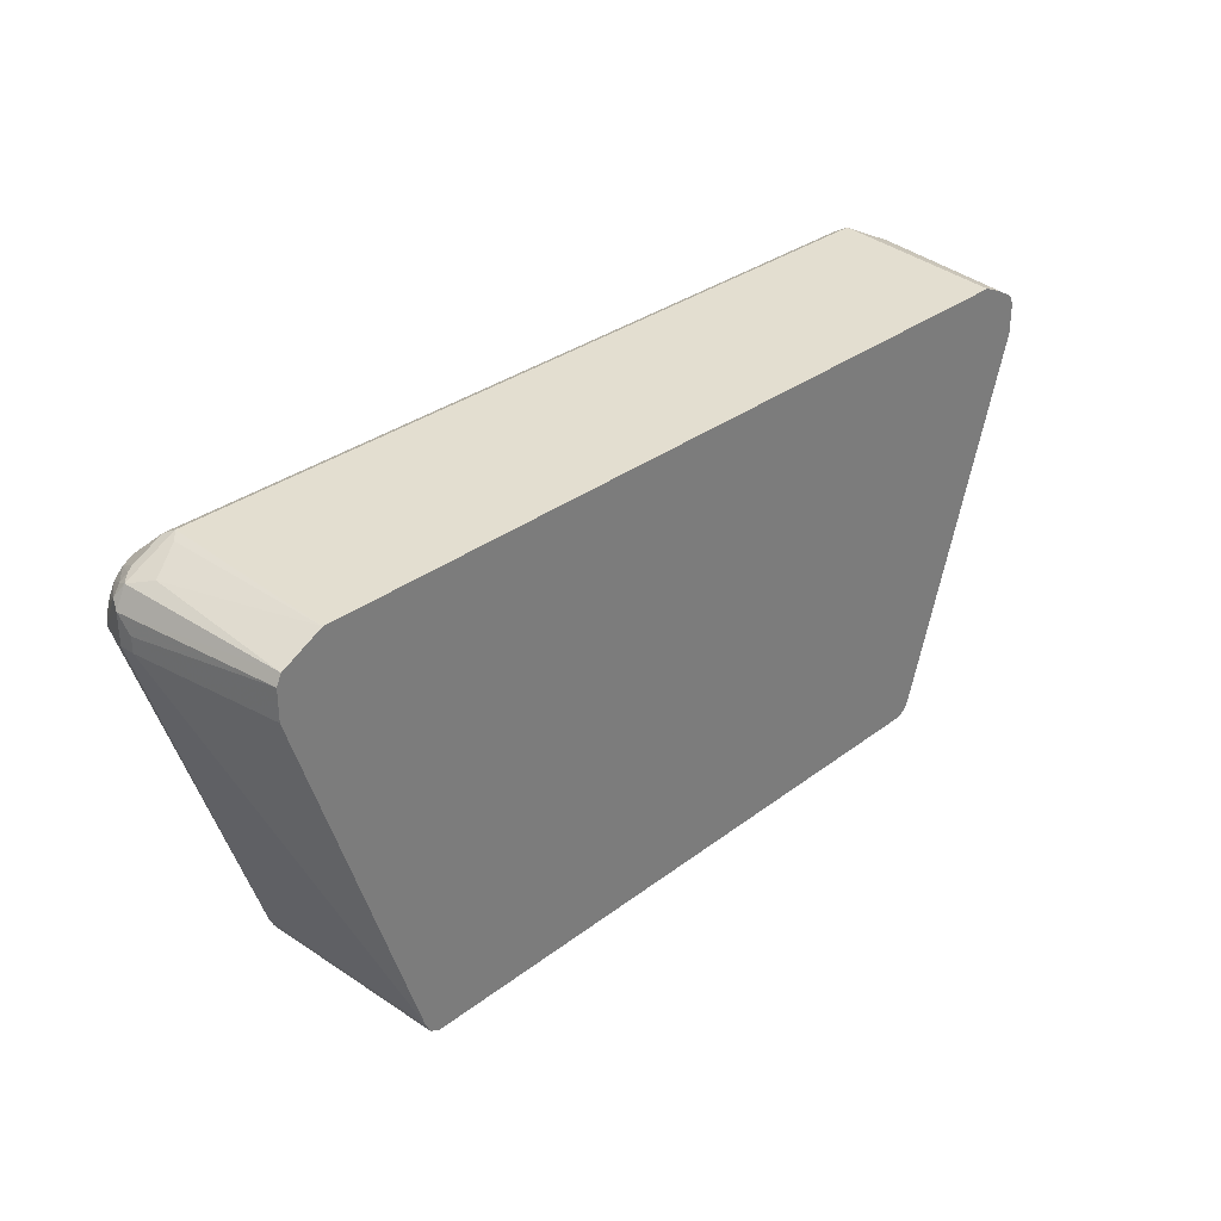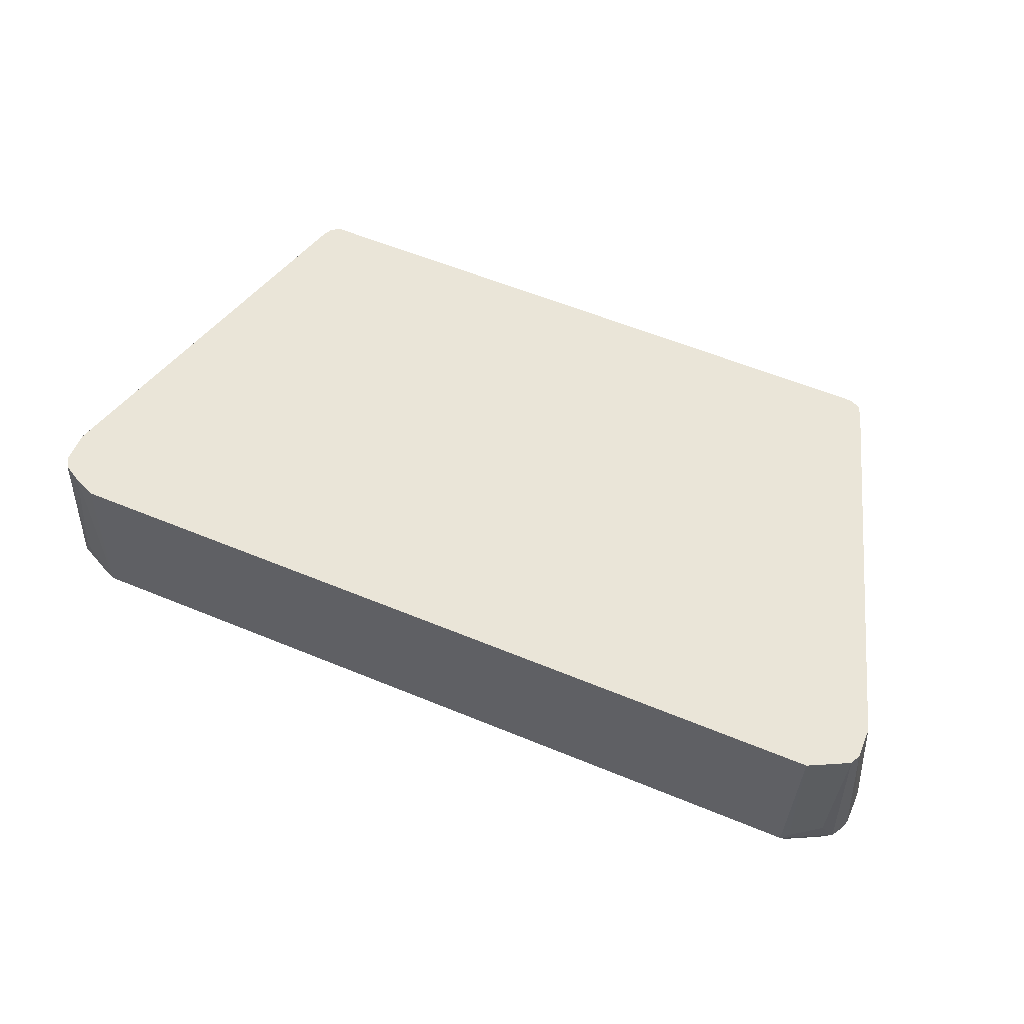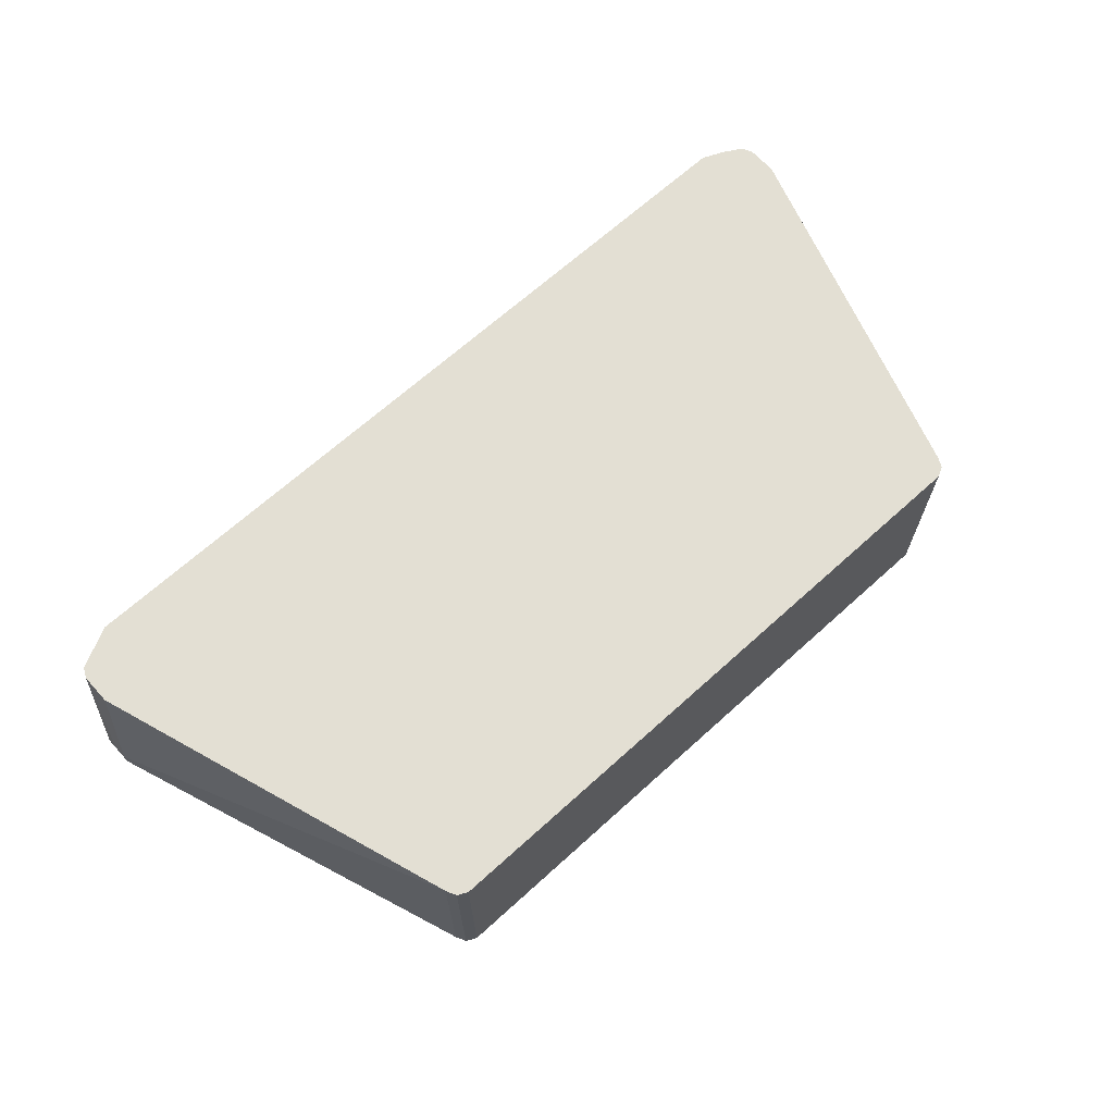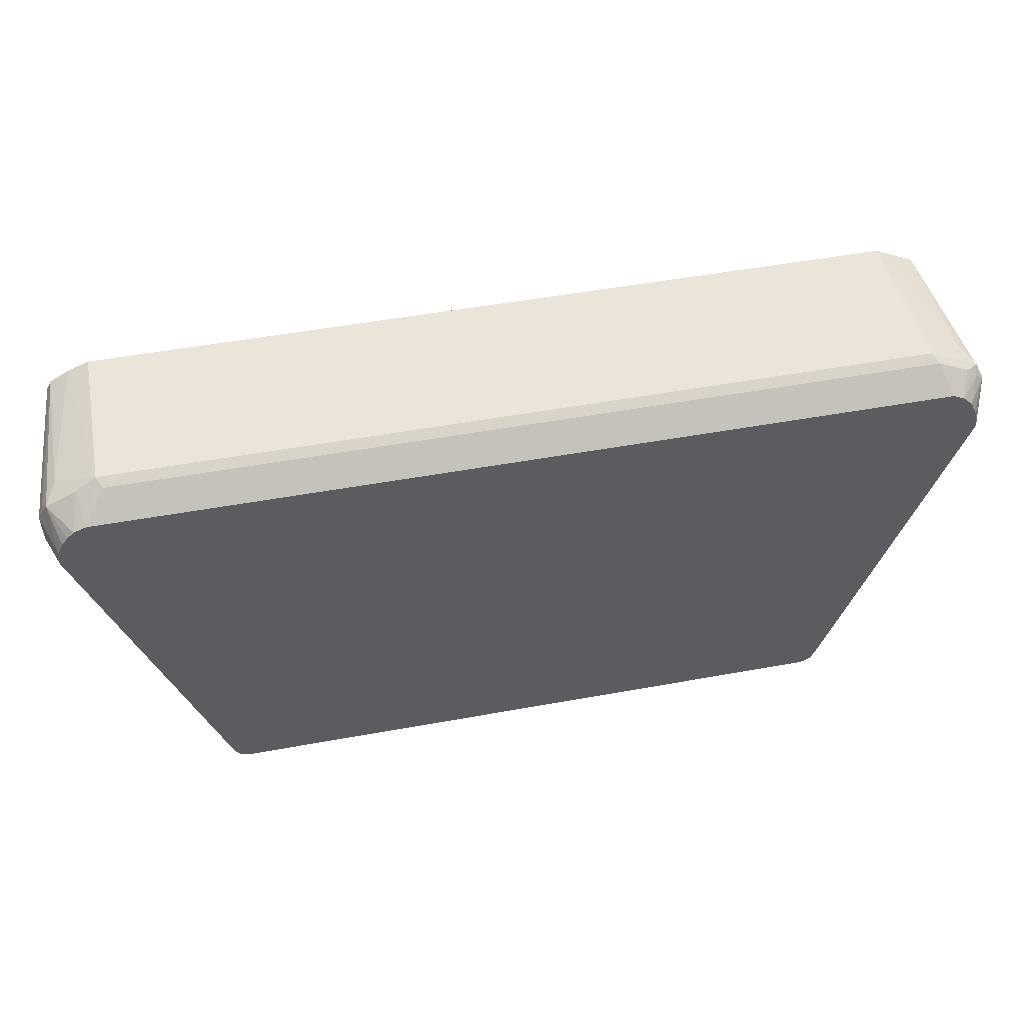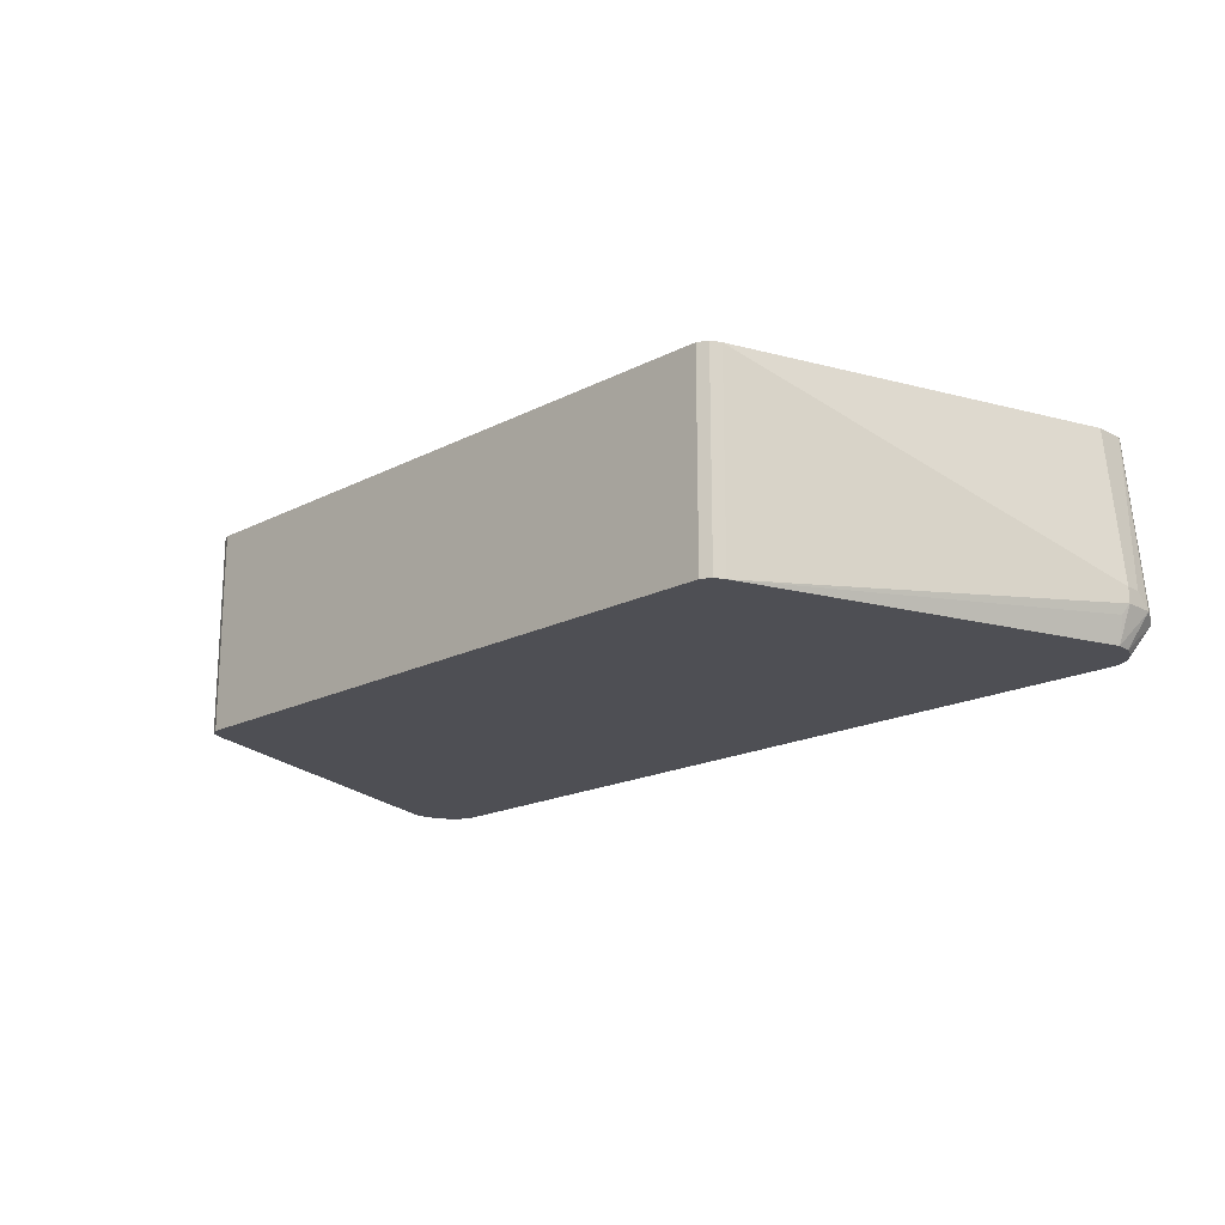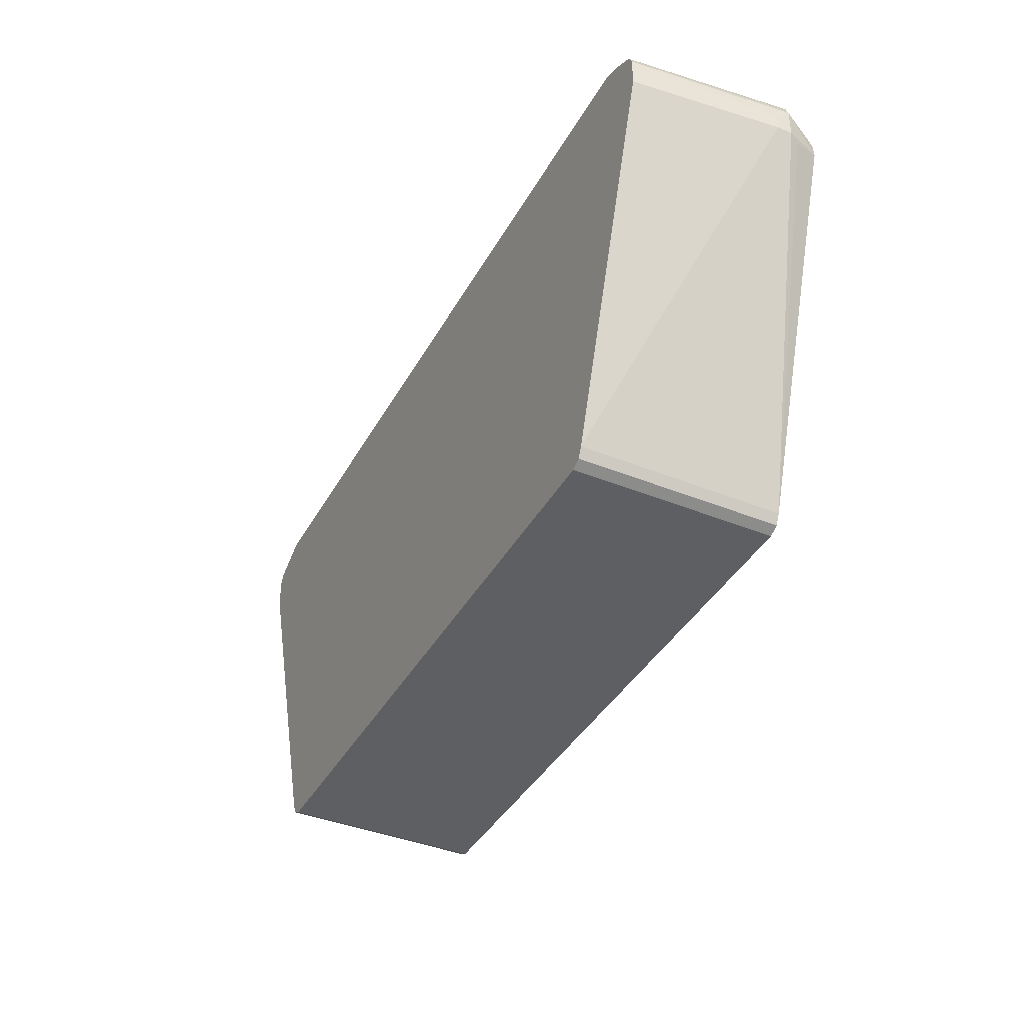
<metadata>
{"format":"obj","ext":"obj","renderer":"f3d","projection":"perspective","resolution":1024,"background":"white","views":[{"elev":31.5,"azim":133.0,"up":"+Z"},{"elev":59.3,"azim":22.9,"up":"+Y"},{"elev":66.9,"azim":137.7,"up":"+Y"},{"elev":50.6,"azim":-11.3,"up":"+Z"},{"elev":-18.4,"azim":-135.4,"up":"+Y"},{"elev":-39.8,"azim":-116.7,"up":"+Z"}]}
</metadata>
<code>
v 0.2216 0.3588 -0.1899
v 0.2286 0.3588 -0.1864
v 0.2216 0.2182 -0.1899
v -0.2216 0.3588 -0.1899
v 0.2288 0.2182 -0.1862
v 0.2286 0.2182 -0.1864
v 0.2321 0.3588 -0.1794
v -0.2216 0.2182 -0.1899
v -0.2286 0.3588 -0.1864
v -0.2286 0.3588 -0.1864
v 0.2321 0.2182 -0.1794
v 0.3166 0.3588 0.07386
v 0.3271 0.2533 0.07386
v -0.2286 0.2182 -0.1864
v -0.2321 0.3588 -0.1794
v 0.3271 0.2427 0.07386
v 0.3236 0.2392 0.06682
v 0.3182 0.2182 0.07215
v 0.3166 0.3588 0.09496
v 0.3271 0.2533 0.08439
v -0.2321 0.2182 -0.1794
v -0.3271 0.2533 0.07386
v -0.3166 0.3588 0.07386
v -0.3166 0.3588 0.07389
v 0.3271 0.2427 0.09496
v 0.3244 0.2374 0.1002
v 0.3174 0.2182 0.07683
v 0.313 0.3588 0.102
v -0.3182 0.2182 0.07386
v -0.3236 0.2357 0.07032
v -0.3271 0.2427 0.07386
v -0.3271 0.2533 0.08439
v -0.3166 0.3588 0.0949
v 0.3201 0.2427 0.109
v 0.3178 0.2348 0.1055
v 0.3103 0.2182 0.09617
v 0.3139 0.2182 0.0891
v 0.3156 0.2182 0.08489
v 0.3112 0.2585 0.1134
v 0.292 0.3588 0.1126
v -0.3173 0.2182 0.08439
v -0.3271 0.2427 0.09496
v -0.3166 0.3588 0.09496
v -0.3165 0.3588 0.09508
v 0.3139 0.2374 0.1108
v 0.306 0.2533 0.1161
v 0.2849 0.2427 0.1266
v 0.3036 0.2182 0.1031
v 0.2849 0.3588 0.1161
v 0.2902 0.248 0.124
v -0.3201 0.2392 0.109
v -0.3135 0.2182 0.09335
v -0.3236 0.2462 0.102
v -0.313 0.3588 0.102
v 0.2884 0.2357 0.1231
v 0.3095 0.2357 0.1125
v -0.2849 0.2427 0.1266
v 0.2954 0.2182 0.1072
v -0.2848 0.3588 0.1161
v -0.306 0.2533 0.1161
v -0.313 0.2568 0.1125
v -0.3095 0.2182 0.09849
v -0.3042 0.2182 0.1037
v -0.2989 0.2392 0.1196
v -0.2996 0.3588 0.1097
v -0.2813 0.2357 0.1231
v -0.2954 0.2182 0.1072
f 32 42 33
f 33 42 43
f 33 43 44
f 34 45 35
f 34 39 46
f 35 45 48
f 34 47 45
f 35 48 36
f 39 50 46
f 29 31 30
f 39 40 49
f 39 49 50
f 34 46 47
f 29 42 31
f 25 28 34
f 28 40 39
f 28 39 34
f 26 38 27
f 26 37 38
f 26 36 37
f 26 35 36
f 26 34 35
f 25 34 26
f 22 24 23
f 22 33 24
f 22 32 33
f 41 51 42
f 22 31 42
f 22 42 32
f 29 41 42
f 41 52 51
f 51 64 57
f 42 53 43
f 63 67 64
f 21 30 31
f 60 65 61
f 57 67 66
f 57 64 67
f 57 65 60
f 57 59 65
f 55 67 58
f 55 66 67
f 54 61 65
f 51 63 64
f 51 62 63
f 51 52 62
f 51 54 53
f 51 61 54
f 51 60 61
f 51 57 60
f 48 56 55
f 48 55 58
f 47 66 55
f 47 57 66
f 47 49 59
f 47 50 49
f 46 50 47
f 45 47 55
f 45 56 48
f 45 55 56
f 44 53 54
f 43 53 44
f 42 51 53
f 21 29 30
f 47 59 57
f 19 28 25
f 3 36 48
f 3 37 36
f 3 38 37
f 3 27 38
f 3 18 27
f 3 11 18
f 3 5 11
f 3 6 5
f 2 7 5
f 2 5 6
f 1 7 2
f 1 12 7
f 1 19 12
f 1 28 19
f 1 40 28
f 1 59 49
f 1 65 59
f 1 54 65
f 1 44 54
f 1 33 44
f 1 24 33
f 1 15 24
f 1 10 15
f 1 4 10
f 1 8 4
f 1 3 8
f 1 6 3
f 1 2 6
f 19 25 20
f 3 48 58
f 3 58 67
f 1 49 40
f 3 63 62
f 3 67 63
f 18 25 26
f 16 18 17
f 16 25 18
f 15 23 24
f 15 22 23
f 15 31 22
f 13 25 16
f 13 20 25
f 12 20 13
f 12 19 20
f 11 17 18
f 11 16 17
f 9 15 10
f 15 21 31
f 9 14 21
f 3 62 52
f 9 21 15
f 3 52 41
f 3 41 29
f 3 29 21
f 3 21 14
f 3 14 8
f 4 8 14
f 18 26 27
f 4 14 9
f 4 9 10
f 5 7 11
f 7 12 13
f 7 13 16
f 7 16 11

</code>
